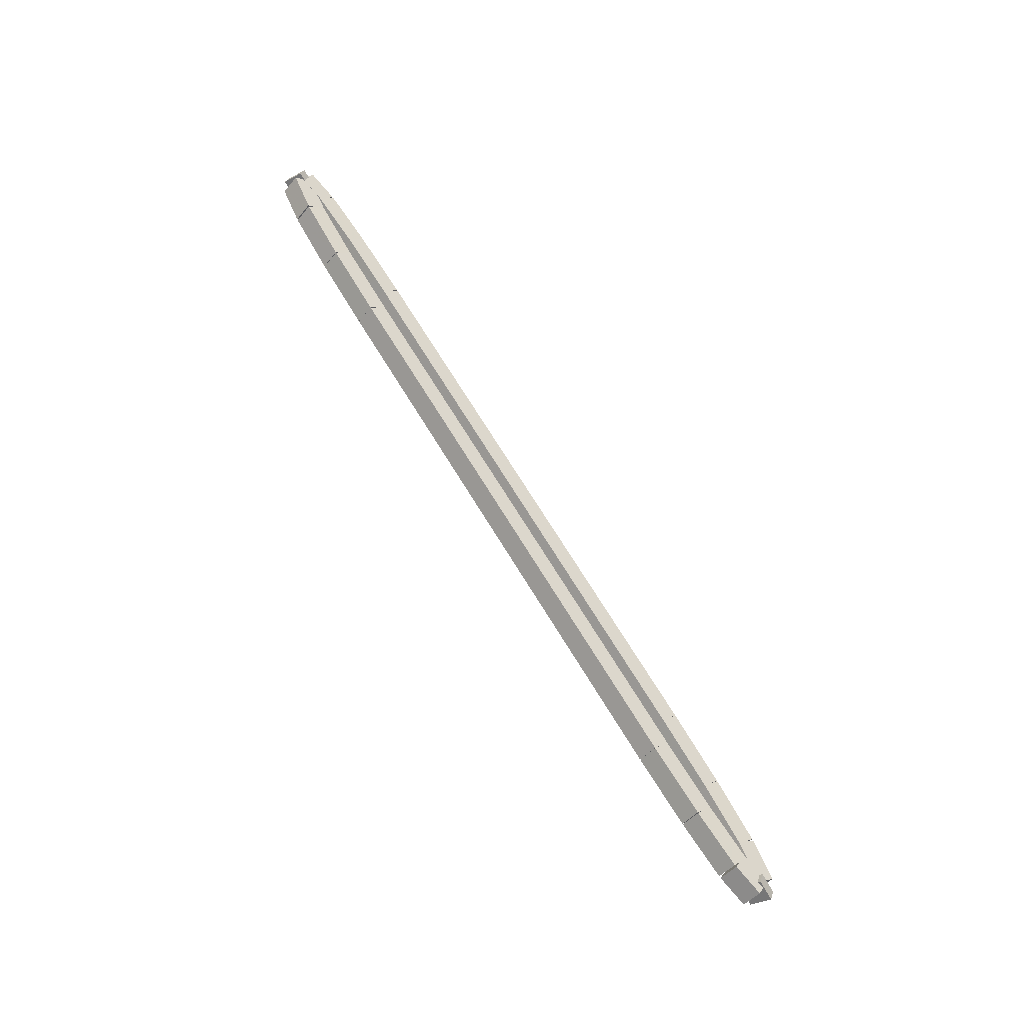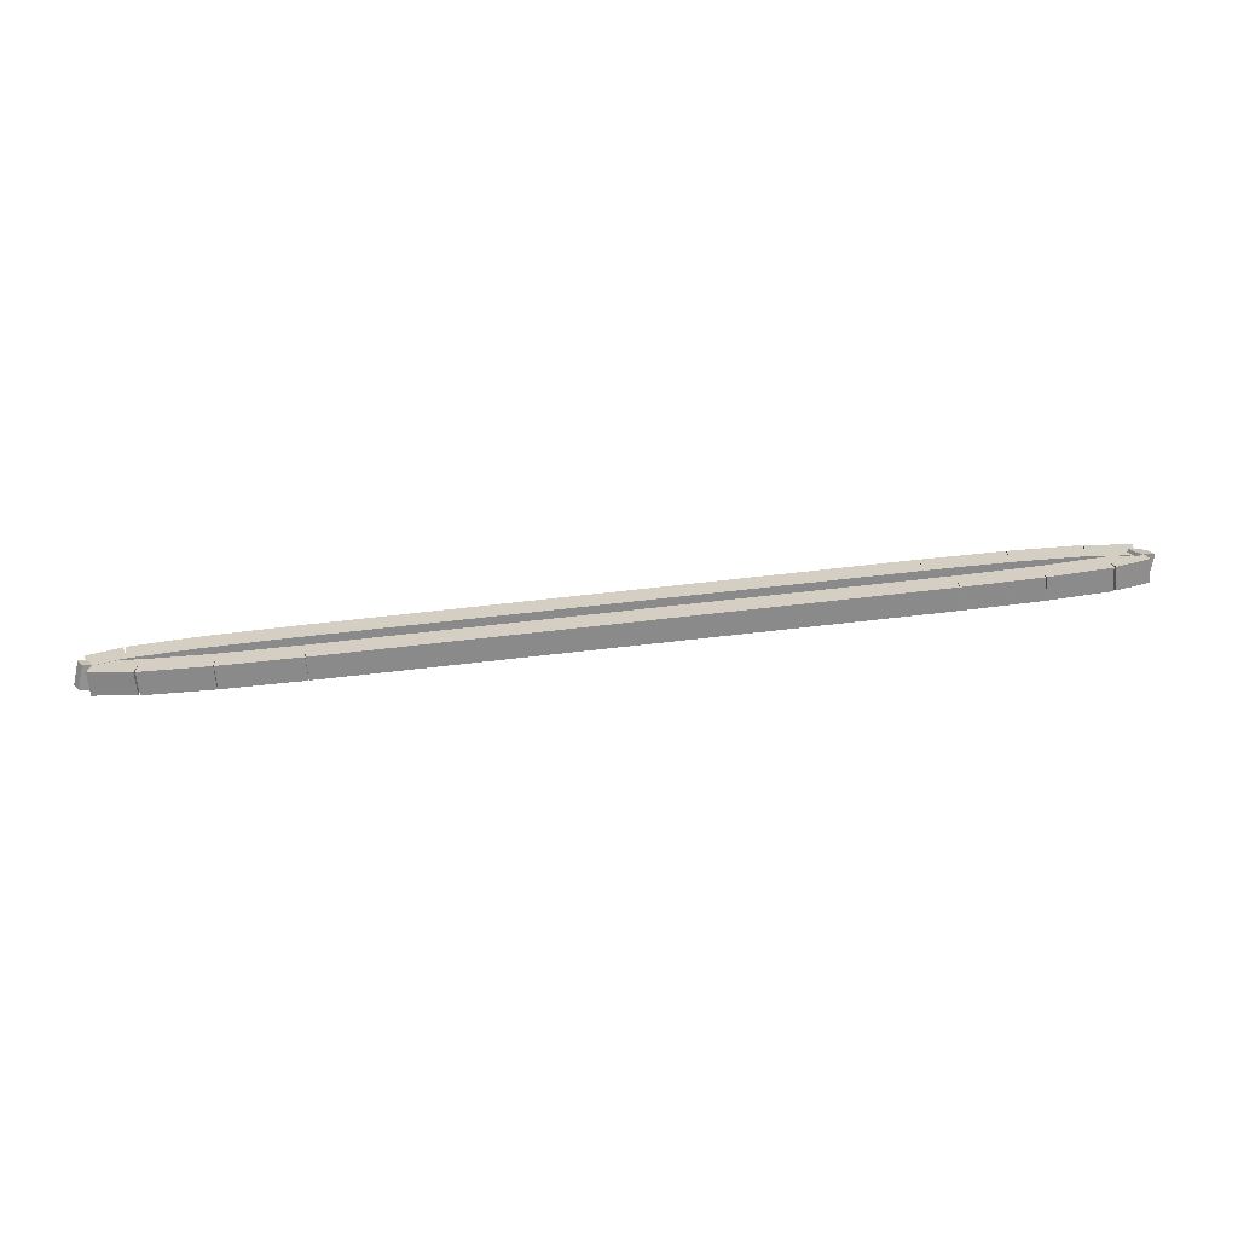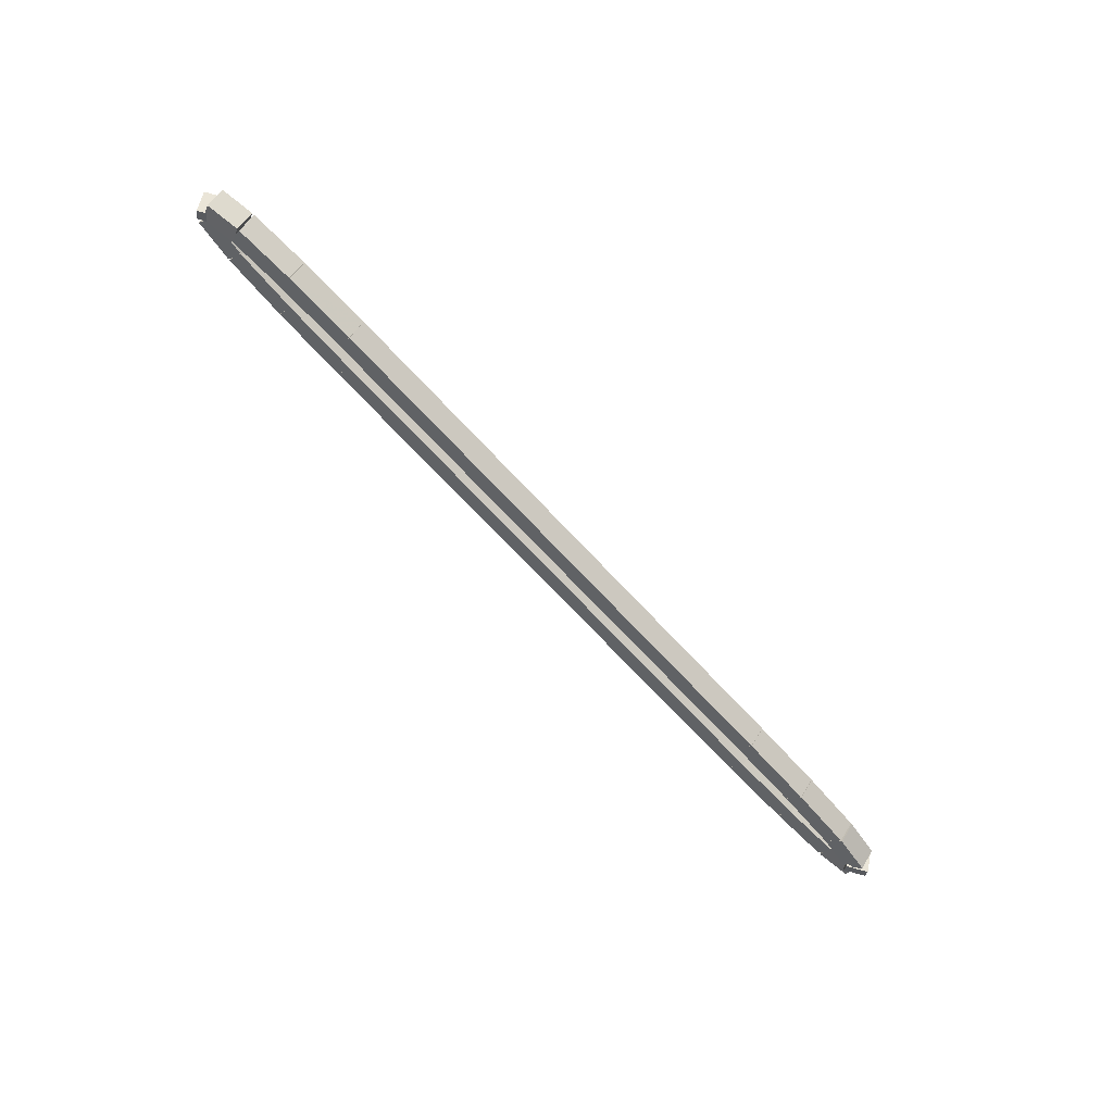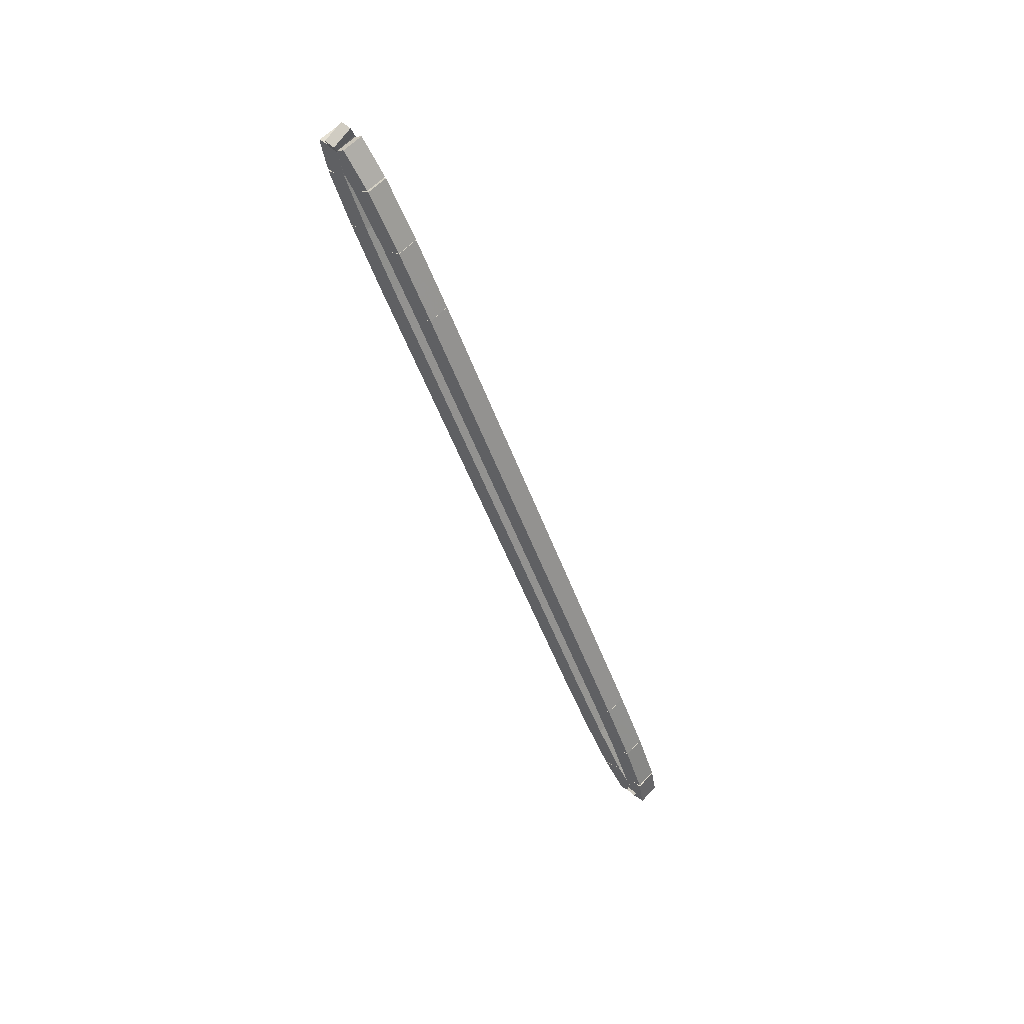
<metadata>
{"format":"obj","ext":"obj","renderer":"f3d","projection":"perspective","resolution":1024,"background":"white","views":[{"elev":70.4,"azim":-121.4,"up":"+Z"},{"elev":72.0,"azim":173.6,"up":"+Z"},{"elev":-68.6,"azim":132.6,"up":"+Y"},{"elev":-50.1,"azim":-70.6,"up":"+Z"}]}
</metadata>
<code>
g name
v 2.711 44.2 6.35
v 2.711 44 6.15
v 2.711 43.8 6.35
v 2.711 44 6.55
v 7.7 44.2 6.35
v 7.7 44 6.15
v 7.7 43.8 6.35
v 7.7 44 6.55
f 1 2 3 4
f 6 2 1 5
f 5 1 4 8
f 6 5 8 7
f 8 4 3 7
f 7 3 2 6
g name
v 1.784 43.79 6.337
v 1.779 43.99 6.537
v 1.779 44.19 6.337
v 1.784 43.99 6.137
v 2.714 43.8 6.35
v 2.708 44 6.55
v 2.708 44.2 6.35
v 2.714 44 6.15
f 9 10 11 12
f 14 10 9 13
f 13 9 12 16
f 14 13 16 15
f 16 12 11 15
f 15 11 10 14
g name
v 1.043 43.75 6.299
v 1.023 43.95 6.499
v 1.023 44.15 6.299
v 1.043 43.95 6.1
v 1.792 43.79 6.337
v 1.771 43.98 6.537
v 1.771 44.18 6.337
v 1.792 43.99 6.138
f 17 18 19 20
f 22 18 17 21
f 21 17 20 24
f 22 21 24 23
f 24 20 19 23
f 23 19 18 22
g name
v 0.6666 43.67 6.224
v 0.5939 43.86 6.42
v 0.5927 44.07 6.224
v 0.6653 43.88 6.027
v 1.07 43.75 6.299
v 0.9976 43.94 6.496
v 0.9964 44.14 6.299
v 1.069 43.95 6.103
f 25 26 27 28
f 30 26 25 29
f 29 25 28 32
f 30 29 32 31
f 32 28 27 31
f 31 27 26 30
g name
v 0.8561 43.9 6.135
v 0.7714 43.68 6.291
v 0.5365 43.66 6.135
v 0.6212 43.88 5.979
v 0.7894 43.99 6.224
v 0.7047 43.77 6.38
v 0.4699 43.75 6.224
v 0.5545 43.97 6.067
f 33 34 35 36
f 38 34 33 37
f 37 33 36 40
f 38 37 40 39
f 40 36 35 39
f 39 35 34 38
g name
v 1.24 43.9 6.059
v 1.24 43.7 6.257
v 1.182 43.51 6.059
v 1.183 43.71 5.861
v 0.7255 43.98 6.135
v 0.7249 43.78 6.333
v 0.6671 43.58 6.135
v 0.6677 43.79 5.937
f 41 42 43 44
f 46 42 41 45
f 45 41 44 48
f 46 45 48 47
f 48 44 43 47
f 47 43 42 46
g name
v 2.046 43.87 6.021
v 2.046 43.67 6.221
v 2.028 43.47 6.021
v 2.028 43.67 5.821
v 1.22 43.91 6.059
v 1.22 43.71 6.259
v 1.202 43.51 6.059
v 1.202 43.71 5.859
f 49 50 51 52
f 54 50 49 53
f 53 49 52 56
f 54 53 56 55
f 56 52 51 55
f 55 51 50 54
g name
v 3.003 43.86 6.008
v 3.003 43.66 6.208
v 2.997 43.46 6.008
v 2.997 43.66 5.808
v 2.04 43.87 6.021
v 2.04 43.67 6.221
v 2.034 43.47 6.021
v 2.034 43.67 5.821
f 57 58 59 60
f 62 58 57 61
f 61 57 60 64
f 62 61 64 63
f 64 60 59 63
f 63 59 58 62
g name
v 9.989 43.86 6.008
v 9.989 43.66 6.208
v 9.989 43.46 6.008
v 9.989 43.66 5.808
v 3 43.86 6.008
v 3 43.66 6.208
v 3 43.46 6.008
v 3 43.66 5.808
f 65 66 67 68
f 70 66 65 69
f 69 65 68 72
f 70 69 72 71
f 72 68 67 71
f 71 67 66 70
g name
v 10.92 43.87 6.021
v 10.92 43.67 6.221
v 10.92 43.47 6.021
v 10.92 43.67 5.821
v 9.986 43.86 6.008
v 9.986 43.66 6.208
v 9.992 43.46 6.008
v 9.992 43.66 5.808
f 73 74 75 76
f 78 74 73 77
f 77 73 76 80
f 78 77 80 79
f 80 76 75 79
f 79 75 74 78
g name
v 11.66 43.91 6.059
v 11.66 43.71 6.259
v 11.68 43.51 6.059
v 11.68 43.71 5.859
v 10.91 43.87 6.021
v 10.91 43.67 6.221
v 10.93 43.47 6.021
v 10.93 43.67 5.821
f 81 82 83 84
f 86 82 81 85
f 85 81 84 88
f 86 85 88 87
f 88 84 83 87
f 87 83 82 86
g name
v 12.03 43.98 6.135
v 12.03 43.78 6.332
v 12.11 43.59 6.135
v 12.11 43.79 5.938
v 11.63 43.9 6.059
v 11.63 43.7 6.256
v 11.7 43.51 6.059
v 11.7 43.71 5.862
f 89 90 91 92
f 94 90 89 93
f 93 89 92 96
f 94 93 96 95
f 96 92 91 95
f 95 91 90 94
g name
v 11.84 43.75 6.224
v 12.08 43.77 6.38
v 12.16 43.99 6.224
v 11.93 43.97 6.067
v 11.91 43.66 6.135
v 12.15 43.68 6.291
v 12.23 43.9 6.135
v 12 43.88 5.979
f 97 98 99 100
f 102 98 97 101
f 101 97 100 104
f 102 101 104 103
f 104 100 99 103
f 103 99 98 102
g name
v 11.46 43.75 6.299
v 11.52 43.94 6.497
v 11.52 44.15 6.299
v 11.46 43.95 6.101
v 11.97 43.67 6.224
v 12.03 43.87 6.421
v 12.03 44.07 6.224
v 11.98 43.88 6.026
f 105 106 107 108
f 110 106 105 109
f 109 105 108 112
f 110 109 112 111
f 112 108 107 111
f 111 107 106 110
g name
v 10.65 43.79 6.337
v 10.67 43.98 6.537
v 10.67 44.19 6.337
v 10.65 43.99 6.138
v 11.48 43.75 6.299
v 11.5 43.95 6.499
v 11.5 44.15 6.299
v 11.48 43.95 6.1
f 113 114 115 116
f 118 114 113 117
f 117 113 116 120
f 118 117 120 119
f 120 116 115 119
f 119 115 114 118
g name
v 9.697 43.8 6.35
v 9.703 44 6.55
v 9.703 44.2 6.35
v 9.697 44 6.15
v 10.66 43.79 6.337
v 10.67 43.99 6.537
v 10.67 44.19 6.337
v 10.66 43.99 6.137
f 121 122 123 124
f 126 122 121 125
f 125 121 124 128
f 126 125 128 127
f 128 124 123 127
f 127 123 122 126
g name
v 7.7 44.2 6.35
v 7.7 44 6.15
v 7.7 43.8 6.35
v 7.7 44 6.55
v 9.7 44.2 6.35
v 9.7 44 6.15
v 9.7 43.8 6.35
v 9.7 44 6.55
f 129 130 131 132
f 134 130 129 133
f 133 129 132 136
f 134 133 136 135
f 136 132 131 135
f 135 131 130 134

</code>
